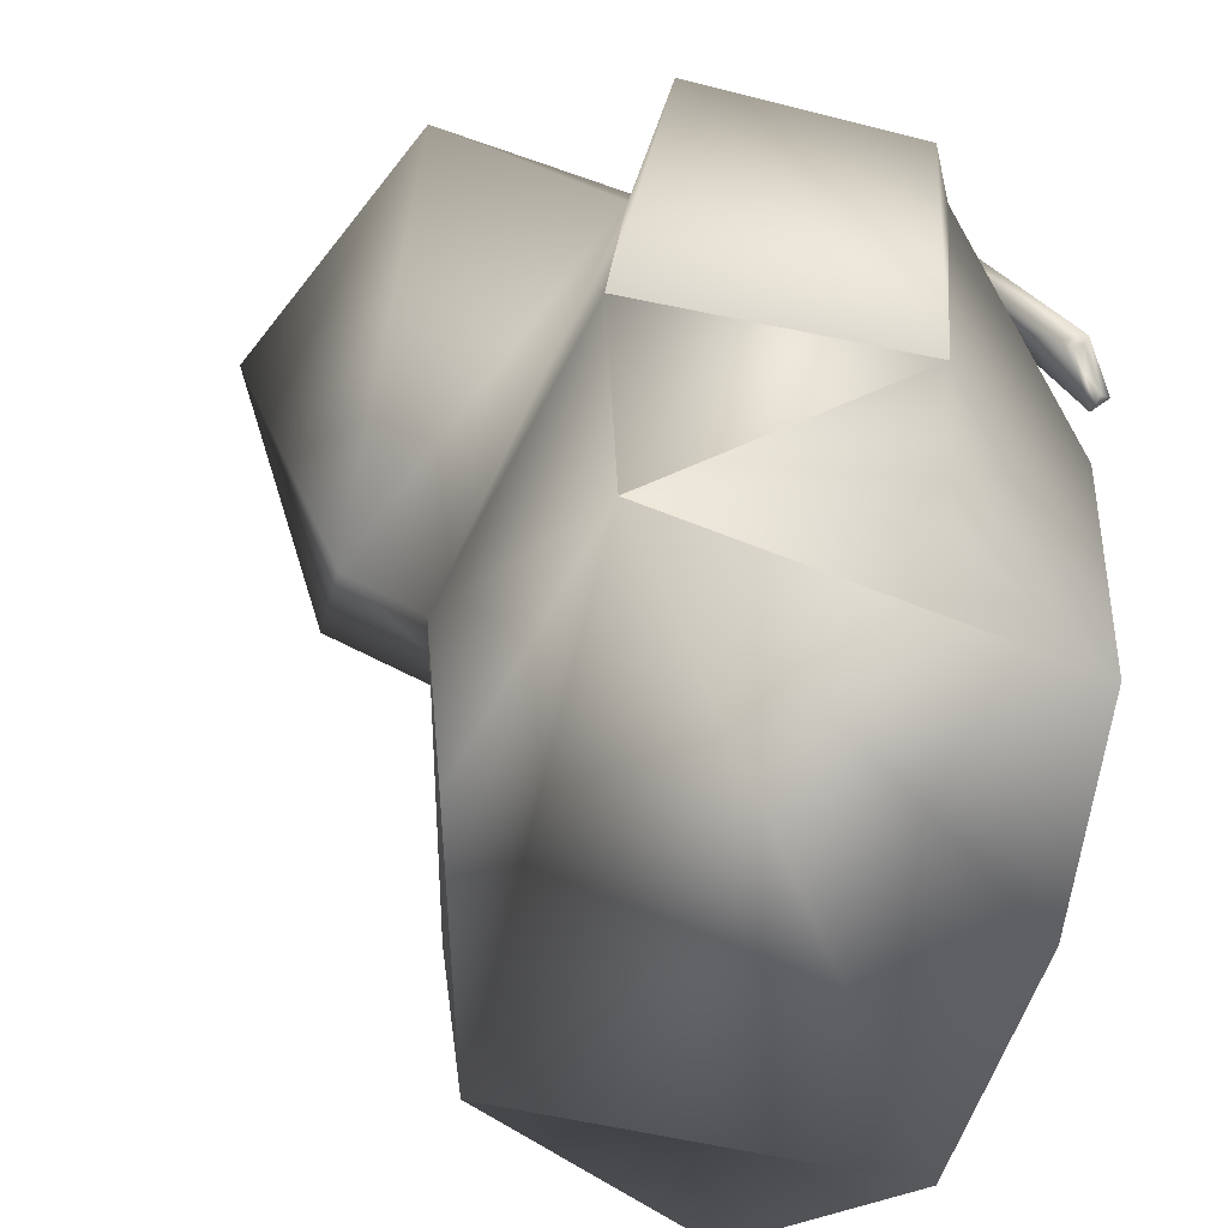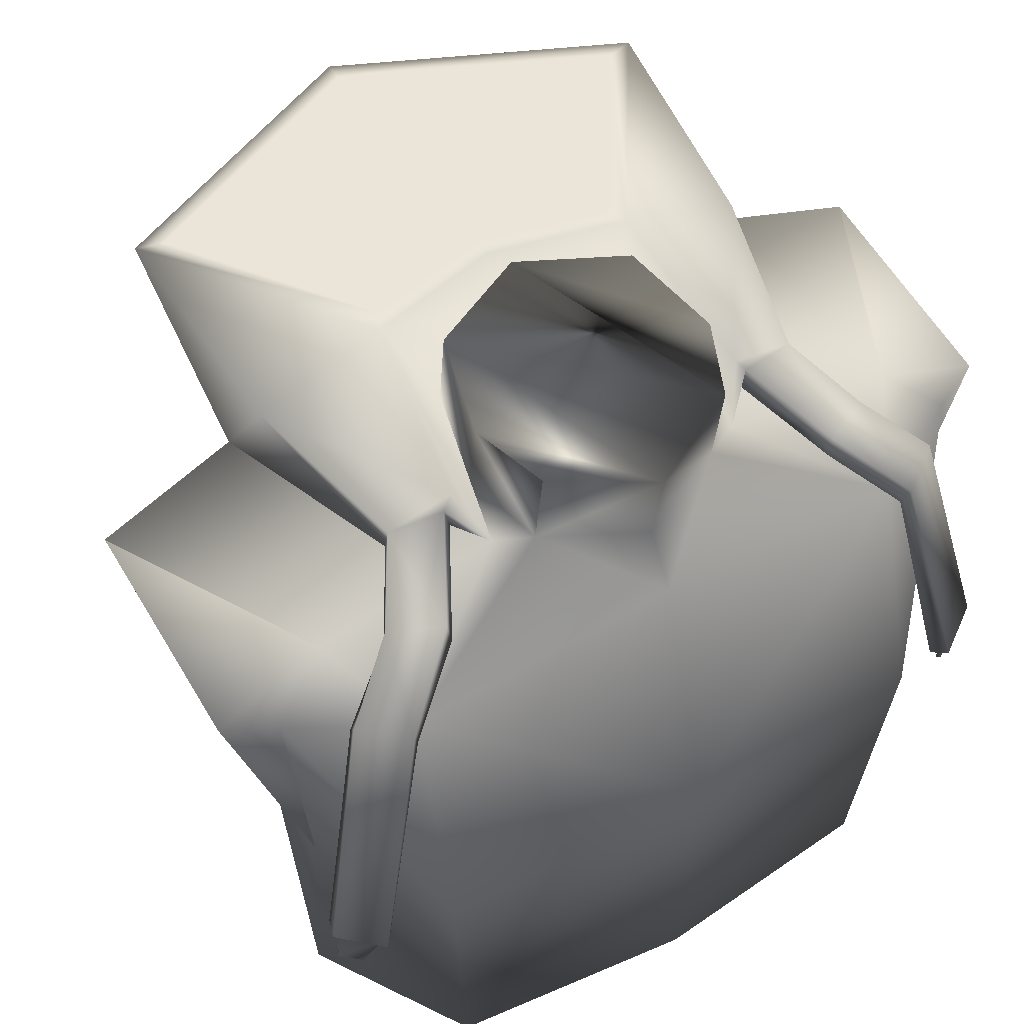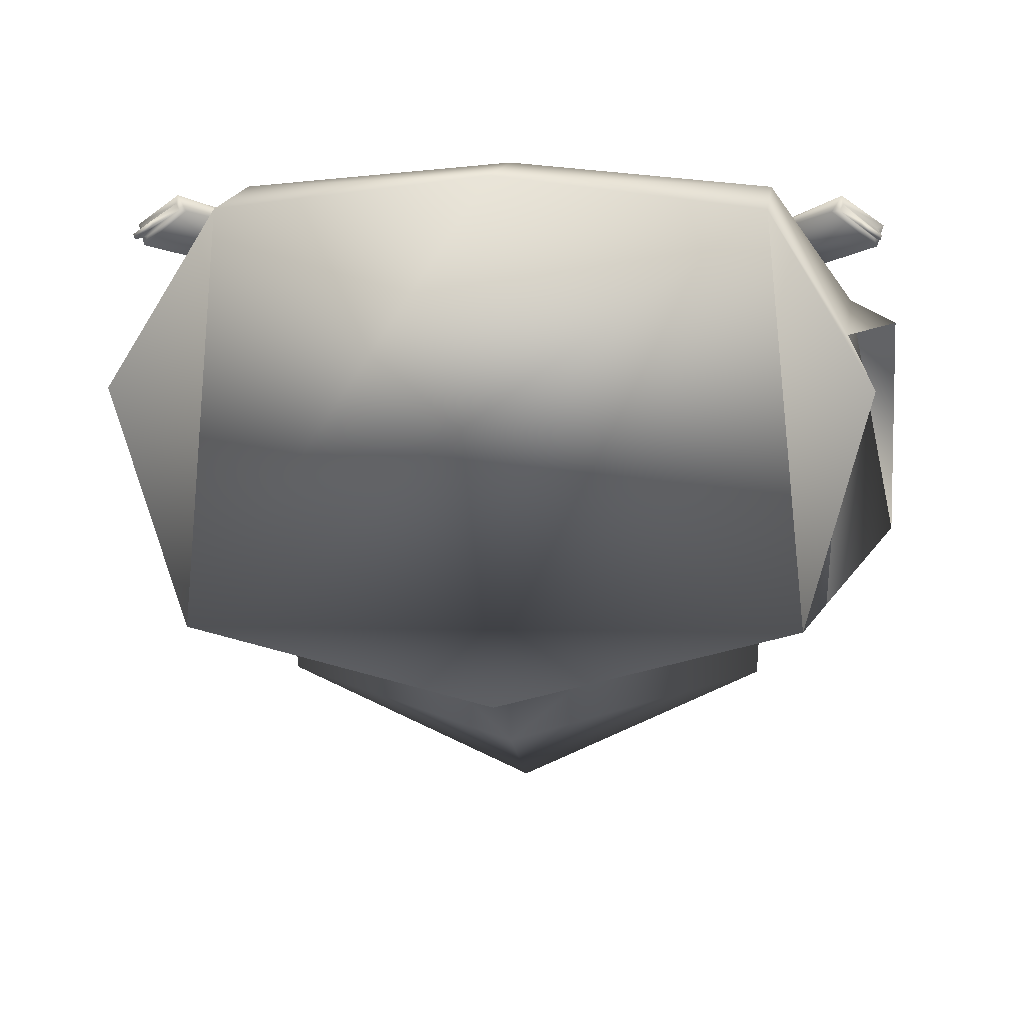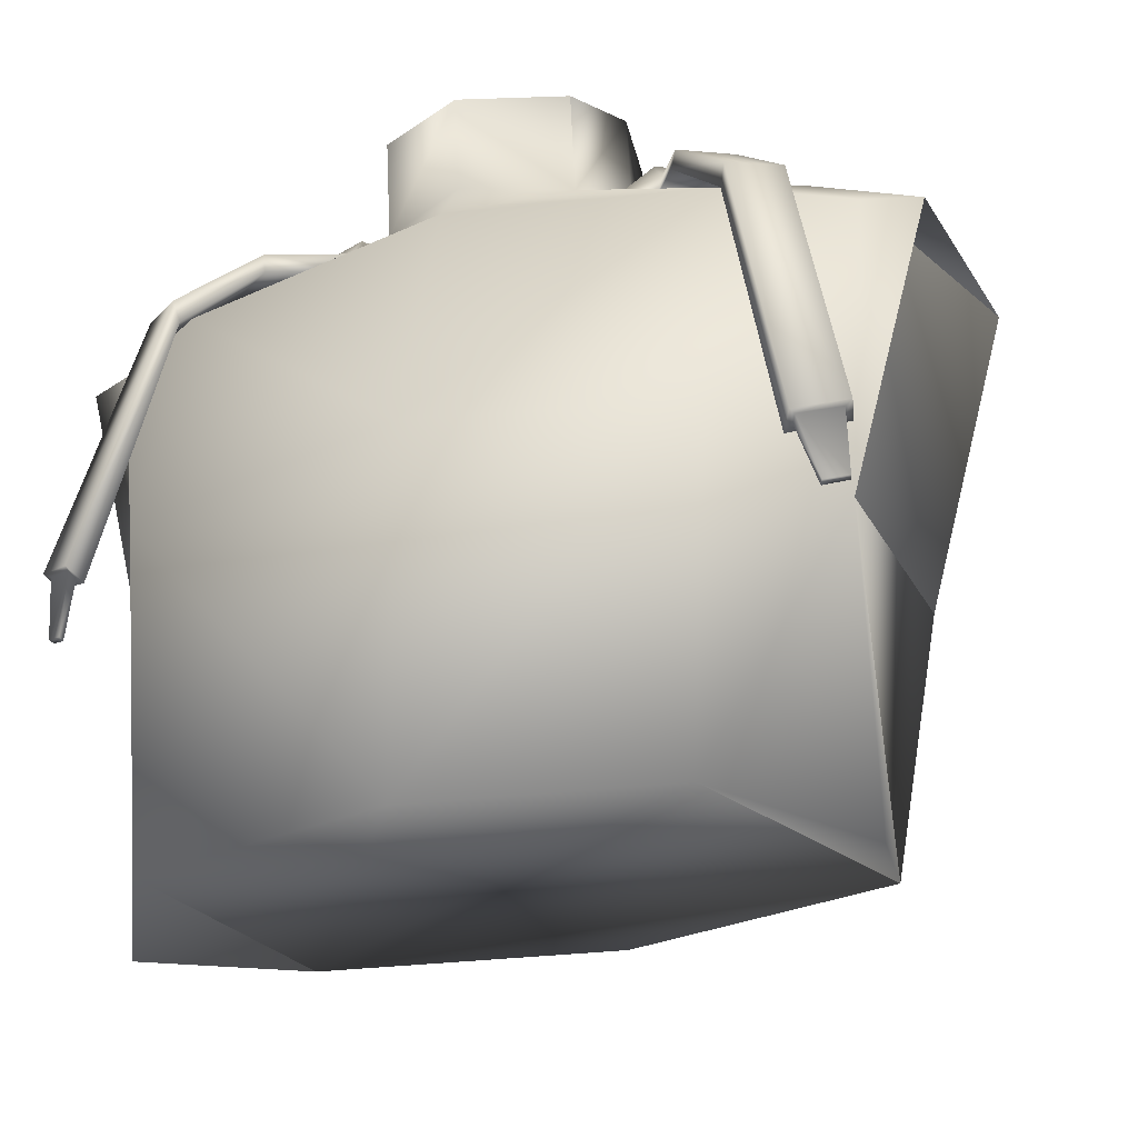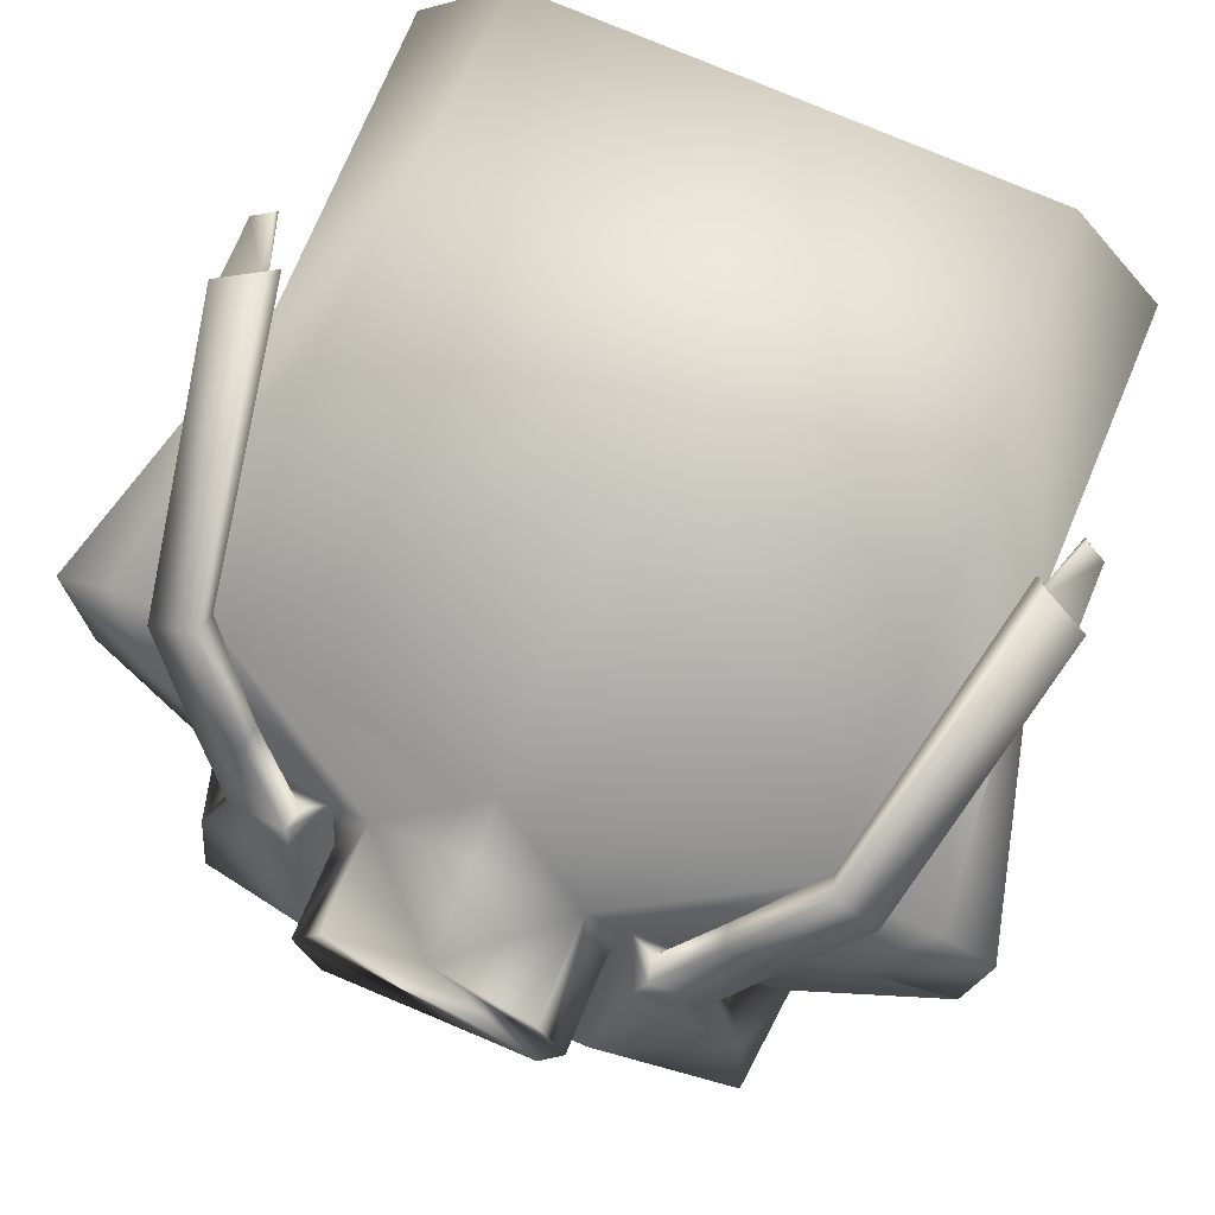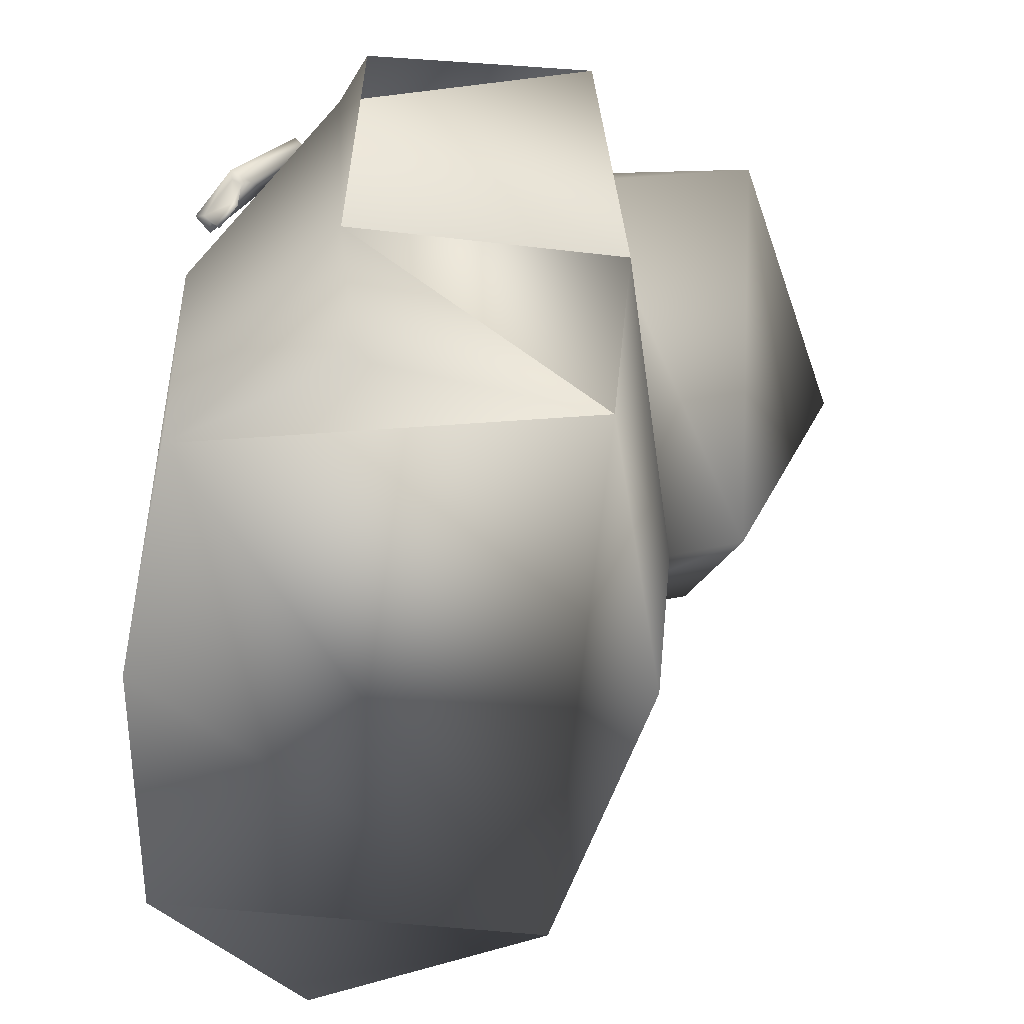
<metadata>
{"format":"obj","ext":"obj","renderer":"f3d","projection":"perspective","resolution":1024,"background":"white","views":[{"elev":-60.1,"azim":-103.0,"up":"+Y"},{"elev":54.3,"azim":-30.3,"up":"+Y"},{"elev":8.0,"azim":3.0,"up":"+Z"},{"elev":-27.6,"azim":23.5,"up":"+Y"},{"elev":79.4,"azim":-157.3,"up":"+Z"},{"elev":-61.7,"azim":84.5,"up":"+Y"}]}
</metadata>
<code>
o uppertorso
v 0 1.199 0.04337
v 0.03509 1.202 0.02519
v 0.03509 1.166 0.02101
v 0 1.165 0.03871
v -0.03509 1.166 0.02102
v -0.03509 1.202 0.02518
v -0.04526 1.206 -0.000373
v -0.03509 1.202 0.02518
v -0.03509 1.166 0.02102
v -0.04526 1.174 -0.004992
v -0.03681 1.21 -0.03634
v -0.03734 1.178 -0.03943
v 0 1.21 -0.0549
v 0 1.183 -0.05887
v 0.03734 1.178 -0.03943
v 0.03681 1.21 -0.03637
v 0.04526 1.174 -0.004992
v 0.04526 1.206 -0.000368
v 0.03509 1.166 0.02101
v 0.03509 1.202 0.02519
v 0.0806 1.167 -0.000226
v 0.09525 1.181 -0.06024
v 0.1032 1.156 -0.07357
v -0.1542 1.133 0.0156
v -0.1356 1.132 0.02479
v -0.1263 1.029 0.01767
v -0.1142 1.15 0.01365
v -0.1548 1.138 -0.07026
v 0.09223 1.19 -0.1396
v 0.049 1.2 -0.05928
v 0.04589 1.199 -0.06706
v -0.05986 1.177 0.003297
v -0.04802 1.165 0.01435
v -0.05831 1.169 0.003964
v -0.05623 1.182 0.001805
v -0.07982 1.175 0.000531
v -0.09525 1.181 -0.06025
v -0.049 1.199 -0.05921
v -0.1022 1.19 -0.1426
v -0.04589 1.199 -0.06701
v -0.09222 1.19 -0.1397
v 0 1.188 -0.1897
v 0 1.188 -0.1822
v 0.1022 1.19 -0.1426
v 0.09525 1.181 -0.06024
v 0.05623 1.182 0.00179
v 0.07982 1.175 0.00051
v 0.05986 1.177 0.003279
v 0.04802 1.165 0.01434
v 0.05832 1.169 0.003945
v 0.0806 1.167 -0.000226
v 0.1032 1.156 -0.07357
v -0.1032 1.156 -0.07357
v -0.08059 1.167 -0.000201
v 0.1267 0.9195 0.00676
v 0.09071 0.9217 0.06572
v 0.1263 1.029 0.0176
v 0.09787 1.04 0.07185
v 0.1356 1.132 0.02479
v 0.09608 1.133 0.0468
v 0.1142 1.15 0.01364
v 0.1057 0.9404 -0.07767
v 0 0.9257 0.07663
v 0 1.052 0.0808
v -0.09787 1.04 0.07185
v -0.09071 0.9217 0.06572
v -0.1142 1.15 0.01365
v -0.09608 1.133 0.04679
v -0.1356 1.132 0.02479
v -0.1263 1.029 0.01767
v -0.1267 0.9195 0.006759
v -0.1057 0.9404 -0.07767
v 0.03509 1.166 0.02101
v 0.04526 1.174 -0.004992
v 0 1.147 0.05112
v 0 1.165 0.03871
v -0.03509 1.166 0.02102
v -0.04526 1.174 -0.004992
v 0.1142 1.15 0.01364
v 0.1548 1.138 -0.07026
v 0.1542 1.133 0.0156
v 0.1356 1.132 0.02479
v 0.1263 1.029 0.0176
v 0 1.197 -0.07862
v 0.09223 1.19 -0.1396
v 0.04589 1.199 -0.06706
v 0.049 1.2 -0.05928
v 0 1.198 -0.07163
v -0.049 1.199 -0.05921
v -0.04589 1.199 -0.06701
v -0.09222 1.19 -0.1397
v 0 1.188 -0.1822
v 0 1.197 -0.07862
v 0.09608 1.133 0.0468
v 0.09787 1.04 0.07185
v 0 1.052 0.0808
v 0 1.147 0.05112
v 0.05832 1.169 0.003945
v 0.0806 1.167 -0.000226
v 0.1032 1.156 -0.07357
v 0.04802 1.165 0.01434
v 0.03734 1.178 -0.03943
v 0.049 1.2 -0.05928
v 0.04802 1.165 0.01434
v 0.05623 1.182 0.00179
v -0.05831 1.169 0.003964
v -0.04802 1.165 0.01435
v -0.1032 1.156 -0.07357
v -0.08059 1.167 -0.000201
v -0.09608 1.133 0.04679
v 0 1.147 0.05112
v 0 1.052 0.0808
v -0.09787 1.04 0.07185
v 0.1356 1.036 0.05347
v 0.1361 1.015 0.05274
v 0.1368 1.015 0.05464
v 0.1368 1.037 0.05679
v 0.124 1.033 0.06557
v 0.1395 1.039 0.05764
v 0.137 1.036 0.05003
v 0.1157 1.132 0.03696
v 0.1165 1.139 0.04153
v 0.09515 1.152 0.02405
v 0.09483 1.16 0.02548
v 0.0806 1.167 -0.000226
v 0.07982 1.175 0.00051
v 0.07686 1.161 0.0347
v 0.05986 1.177 0.003279
v 0.05832 1.169 0.003945
v 0.07546 1.153 0.03535
v 0.1003 1.137 0.05366
v 0.09813 1.13 0.05142
v 0.1235 1.033 0.06868
v 0.1195 1.029 0.06289
v 0.1225 1.031 0.06321
v 0.1295 1.013 0.05965
v 0.1287 1.011 0.0583
v -0.124 1.033 0.0656
v -0.1368 1.037 0.05683
v -0.1394 1.038 0.05768
v -0.1234 1.033 0.06871
v -0.1003 1.137 0.05366
v -0.1165 1.139 0.04158
v -0.09486 1.16 0.02539
v -0.07686 1.161 0.0347
v -0.05831 1.169 0.003964
v -0.05986 1.177 0.003297
v -0.07545 1.153 0.03537
v -0.09813 1.13 0.05142
v -0.1195 1.029 0.06289
v -0.1225 1.031 0.06324
v -0.1295 1.013 0.05966
v -0.1368 1.015 0.05464
v -0.1356 1.036 0.0535
v -0.137 1.036 0.05003
v -0.1157 1.132 0.03701
v -0.09517 1.152 0.02396
v -0.1361 1.015 0.05274
v -0.1287 1.011 0.05831
v -0.08059 1.167 -0.000201
v -0.07982 1.175 0.000531
v -0.1142 1.15 0.01365
v -0.1548 1.138 -0.07026
v -0.1032 1.156 -0.07357
v -0.1208 1.037 -0.08522
v 0 1.041 -0.1144
v -0.1032 1.156 -0.07357
v -0.1208 1.037 -0.08522
v 0.1208 1.037 -0.08511
v 0.1032 1.156 -0.07357
v -0.1208 1.037 -0.08522
v -0.1263 1.029 0.01767
v -0.1057 0.9404 -0.07767
v -0.03734 1.178 -0.03943
v -0.04802 1.165 0.01435
v -0.049 1.199 -0.05921
v -0.05623 1.182 0.001805
v -0.04802 1.165 0.01435
v -0.03734 1.178 -0.03943
v -0.04526 1.174 -0.004992
v 0.1295 1.013 0.05965
v 0.1368 1.015 0.05464
v 0.1361 1.015 0.05274
v 0.1287 1.011 0.0583
v 0.1225 1.031 0.06321
v 0.1356 1.036 0.05347
v 0.1195 1.029 0.06289
v 0.137 1.036 0.05003
v 0.09813 1.13 0.05142
v 0.1157 1.132 0.03696
v 0.09515 1.152 0.02405
v 0.07546 1.153 0.03535
v -0.1295 1.013 0.05966
v -0.1361 1.015 0.05274
v -0.1368 1.015 0.05464
v -0.1287 1.011 0.05831
v -0.1225 1.031 0.06324
v -0.1356 1.036 0.0535
v -0.1195 1.029 0.06289
v -0.137 1.036 0.05003
v -0.09813 1.13 0.05142
v -0.1157 1.132 0.03701
v -0.09517 1.152 0.02396
v -0.07545 1.153 0.03537
v 0 1.183 -0.05887
v -0.03734 1.178 -0.03943
v -0.049 1.199 -0.05921
v 0 1.198 -0.07163
v 0.049 1.2 -0.05928
v 0.03734 1.178 -0.03943
v -0.1032 1.156 -0.07357
v 0 1.057 -0.1439
v -0.1022 1.19 -0.1426
v 0 1.188 -0.1897
v 0.1022 1.19 -0.1426
v 0.1032 1.156 -0.07357
v 0 1.041 -0.1144
v 0.1208 1.037 -0.08511
v 0.1057 0.9404 -0.07767
v 0.1263 1.029 0.0176
v 0 1.041 -0.1144
v -0.1208 1.037 -0.08522
v -0.1057 0.9404 -0.07767
v 0 0.9422 -0.1054
v 0.1057 0.9404 -0.07767
v 0.1208 1.037 -0.08511
v 0.04802 1.165 0.01434
v 0.04526 1.174 -0.004992
v 0.03734 1.178 -0.03943
v 0.1142 1.15 0.01364
v 0.1032 1.156 -0.07357
v 0.1548 1.138 -0.07026
v 0.1208 1.037 -0.08511
f 20 19 18
f 19 17 18
f 18 17 16
f 17 15 16
f 16 15 13
f 15 14 13
f 14 12 13
f 12 11 13
f 12 10 11
f 10 7 11
f 10 9 7
f 9 8 7
f 6 5 1
f 5 4 1
f 4 3 1
f 3 2 1
f 2 13 11 1
f 13 20 18 16
f 1 11 7 6
f 232 233 231
f 232 231 230
f 229 228 227
f 226 225 221
f 225 224 221
f 224 223 221
f 223 222 221
f 220 219 218
f 212 217 211
f 217 212 216
f 212 215 216
f 215 212 214
f 212 213 214
f 213 212 211
f 210 209 205
f 209 208 205
f 208 207 205
f 207 206 205
f 34 204 54
f 204 203 54
f 204 201 203
f 201 202 203
f 200 202 201
f 199 200 201
f 200 199 198
f 199 197 198
f 194 198 197
f 196 194 197
f 193 194 196
f 195 194 193
f 192 50 51
f 191 192 51
f 189 192 191
f 190 189 191
f 190 188 189
f 188 187 189
f 187 188 186
f 185 187 186
f 186 183 185
f 183 184 185
f 183 181 184
f 183 182 181
f 180 179 178
f 177 175 176
f 176 175 174
f 173 172 171
f 170 169 166
f 168 167 166
f 165 163 164
f 164 163 162
f 145 147 161
f 144 145 161
f 144 161 160
f 157 144 160
f 152 159 151
f 158 153 154
f 143 144 157
f 156 143 157
f 140 143 156
f 155 140 156
f 140 155 154
f 139 140 154
f 153 139 154
f 139 153 138
f 153 152 138
f 138 152 151
f 141 138 151
f 150 141 151
f 141 150 149
f 142 141 149
f 142 149 148
f 145 142 148
f 145 148 146
f 147 145 146
f 142 145 144
f 143 142 144
f 143 140 142
f 140 141 142
f 141 140 138
f 140 139 138
f 137 136 135
f 136 116 118
f 136 118 135
f 118 133 135
f 133 134 135
f 127 131 124
f 131 122 124
f 119 122 131
f 133 119 131
f 119 133 118
f 134 133 132
f 133 131 132
f 132 131 130
f 131 127 130
f 130 127 129
f 127 128 129
f 128 127 126
f 127 124 126
f 126 124 125
f 124 123 125
f 124 122 123
f 122 121 123
f 122 119 121
f 119 120 121
f 120 119 114
f 119 117 114
f 117 119 118
f 117 116 114
f 116 115 114
f 113 112 110
f 112 111 110
f 109 108 106
f 108 107 106
f 104 105 103
f 104 103 102
f 101 100 98
f 100 99 98
f 97 96 94
f 96 95 94
f 92 93 85
f 93 92 91
f 91 90 84
f 90 89 84
f 89 88 84
f 84 88 86
f 88 87 86
f 86 85 84
f 82 83 81
f 82 81 79
f 81 80 79
f 78 33 77
f 77 33 68
f 77 68 75
f 77 75 76
f 75 73 76
f 60 73 75
f 49 73 60
f 49 74 73
f 71 70 72
f 71 66 70
f 66 65 70
f 70 65 69
f 69 65 68
f 67 69 68
f 33 67 68
f 67 33 53
f 66 63 65
f 63 64 65
f 64 63 58
f 63 56 58
f 57 55 62
f 49 61 52
f 61 49 60
f 59 61 60
f 58 59 60
f 58 57 59
f 58 56 57
f 56 55 57
f 36 37 54
f 37 53 54
f 39 53 37
f 52 44 45
f 45 47 51
f 49 50 48
f 46 49 48
f 46 48 47
f 45 46 47
f 46 45 30
f 44 30 45
f 30 44 29
f 29 44 43
f 44 42 43
f 43 42 41
f 42 39 41
f 41 39 40
f 39 38 40
f 38 39 37
f 37 35 38
f 35 37 36
f 32 35 36
f 33 35 32
f 34 33 32
f 31 30 29
f 28 24 27
f 24 25 27
f 26 25 24
f 23 22 21
f 117 118 116
f 26 24 163 165
f 233 232 82 83
f 223 224 225 56 63 66
f 71 72 66
f 56 62 55

</code>
